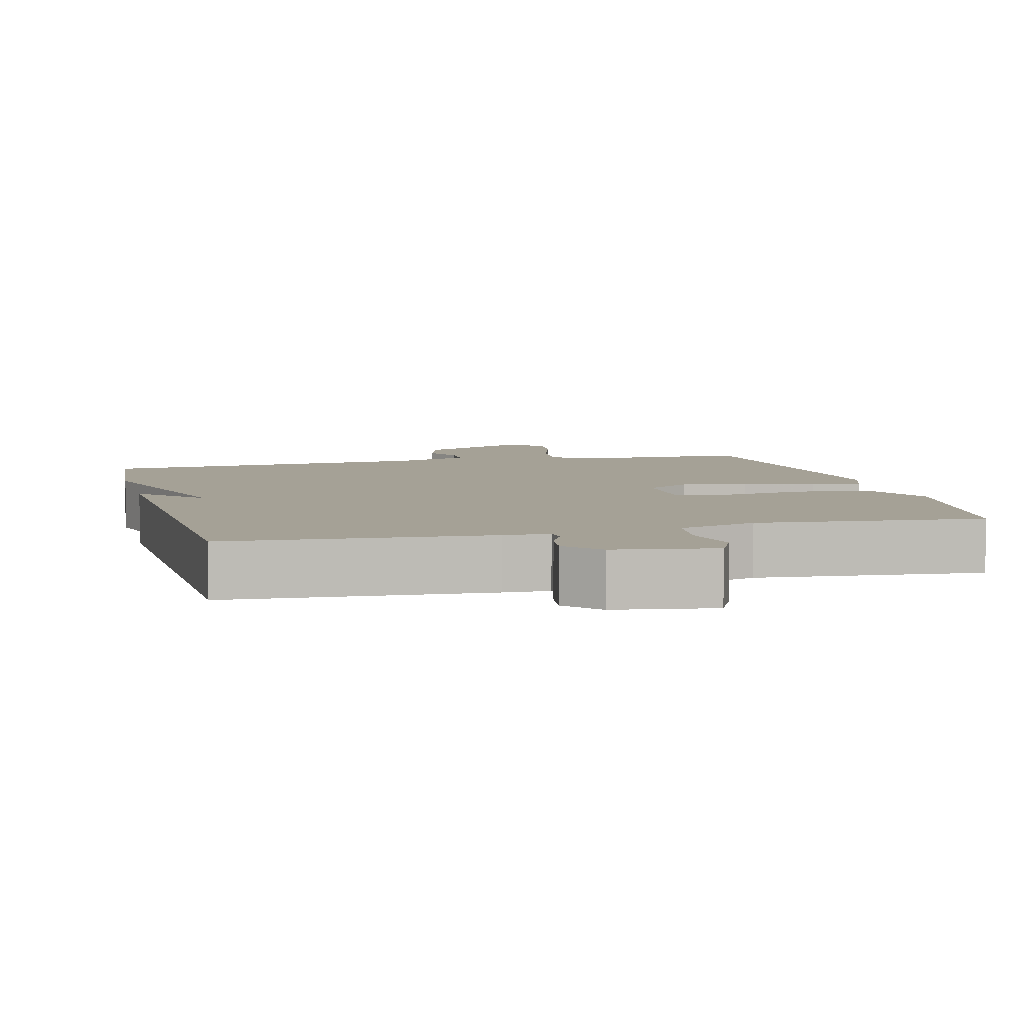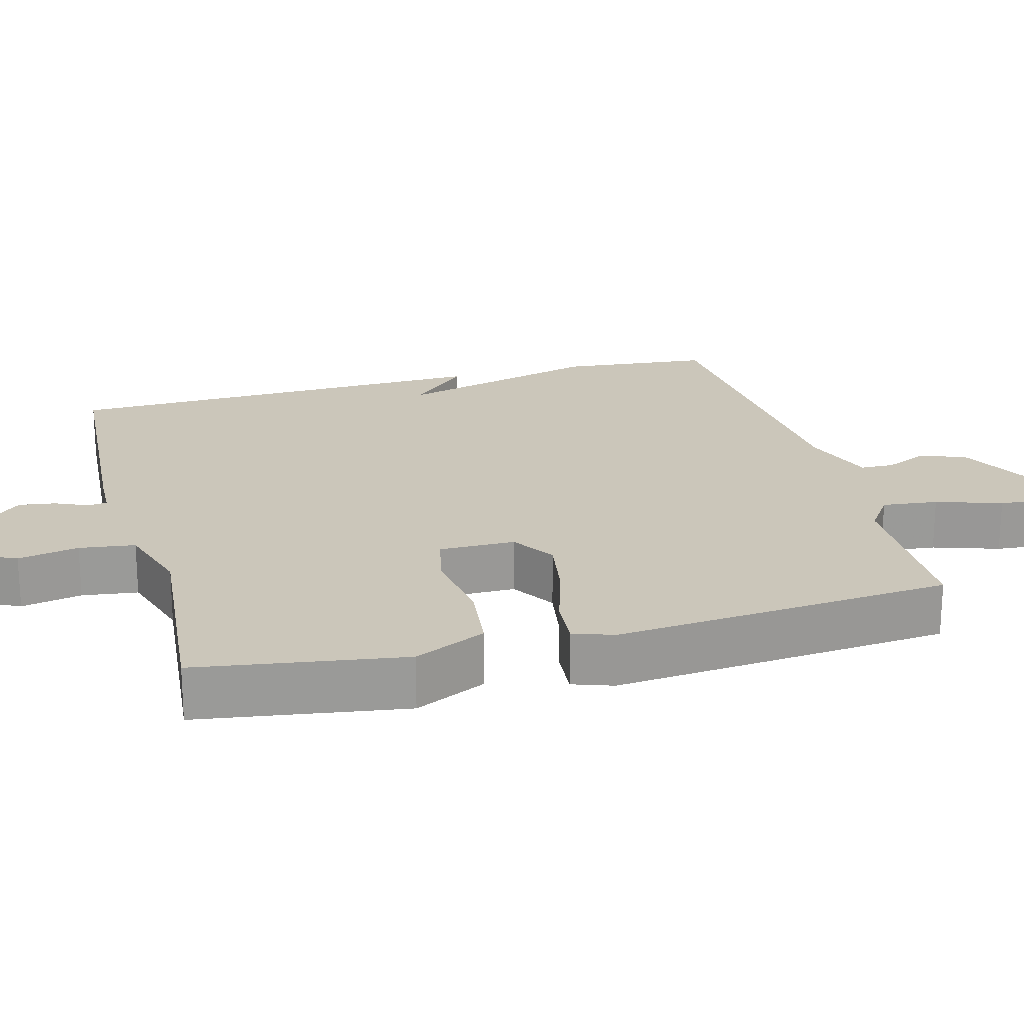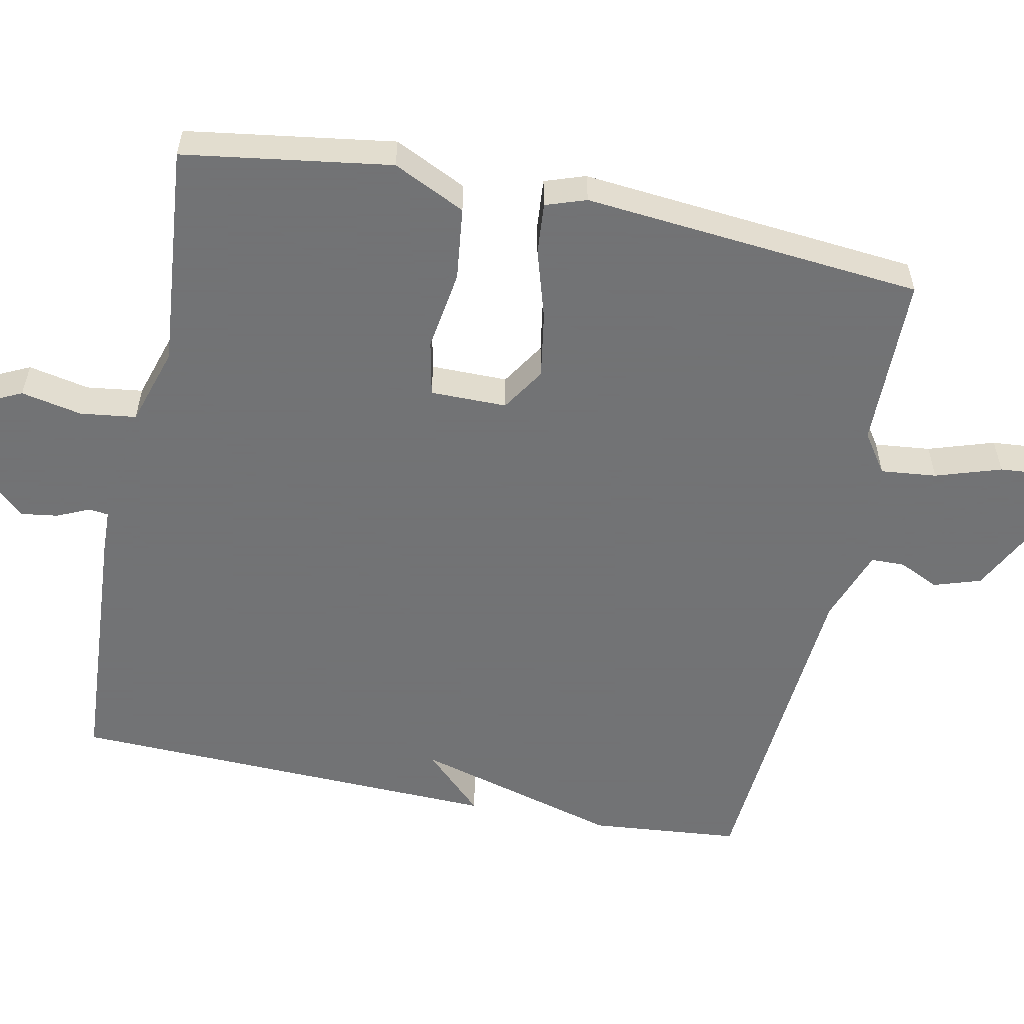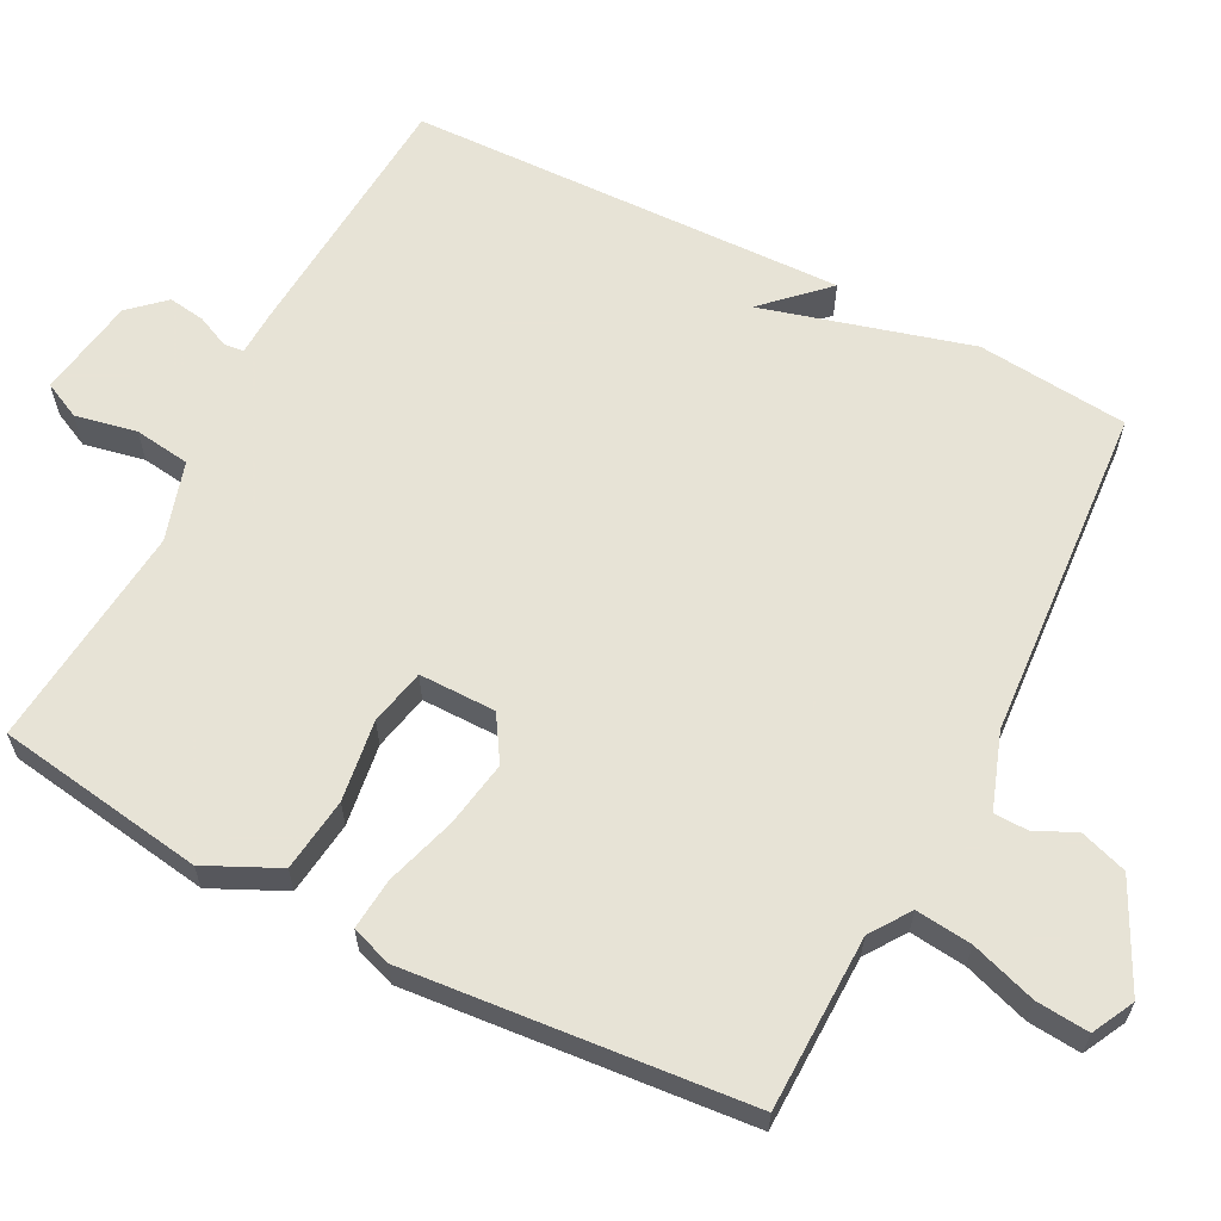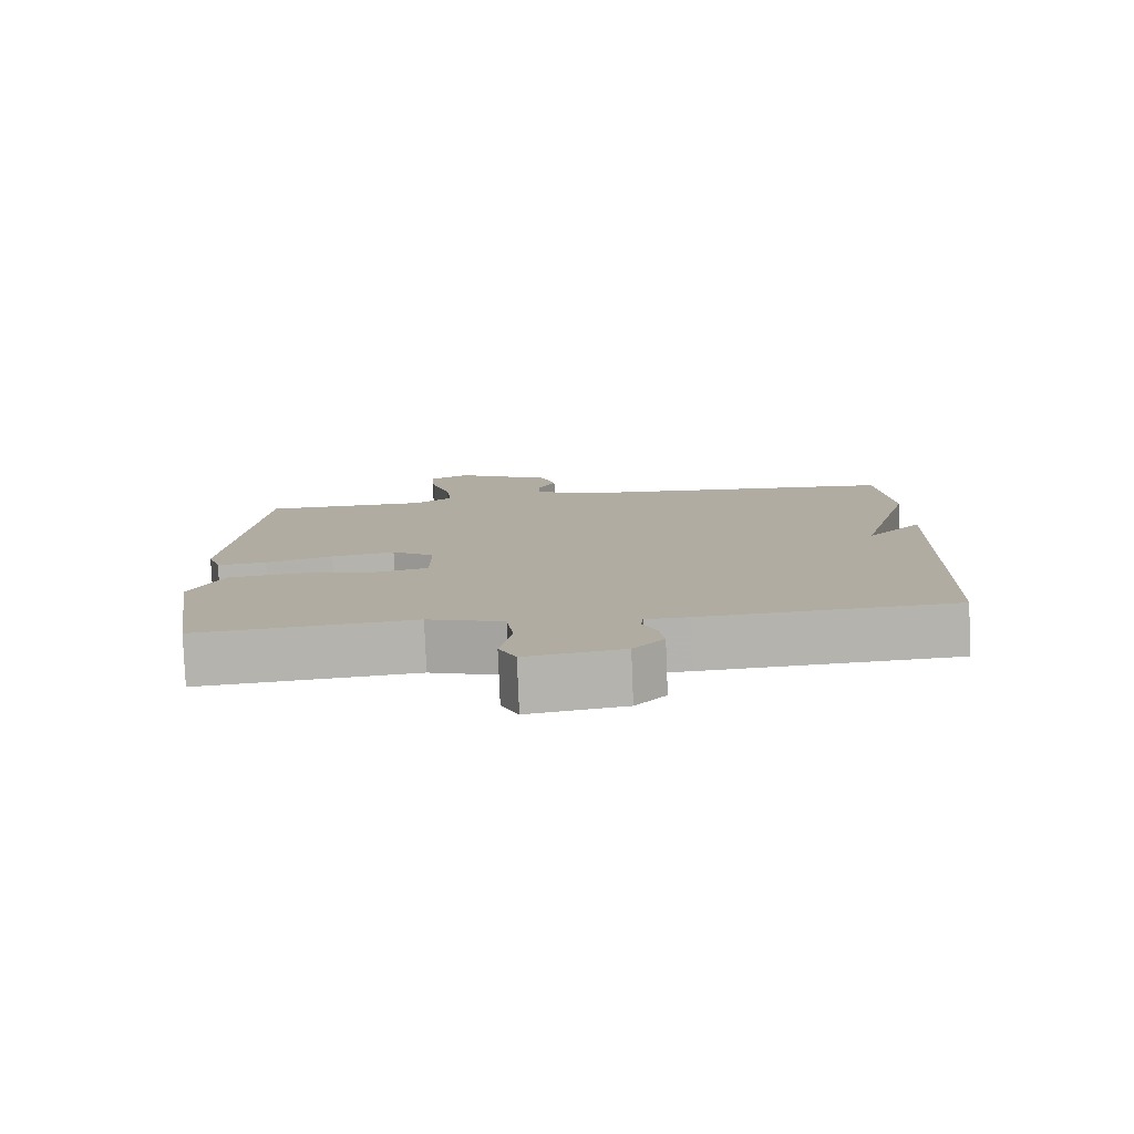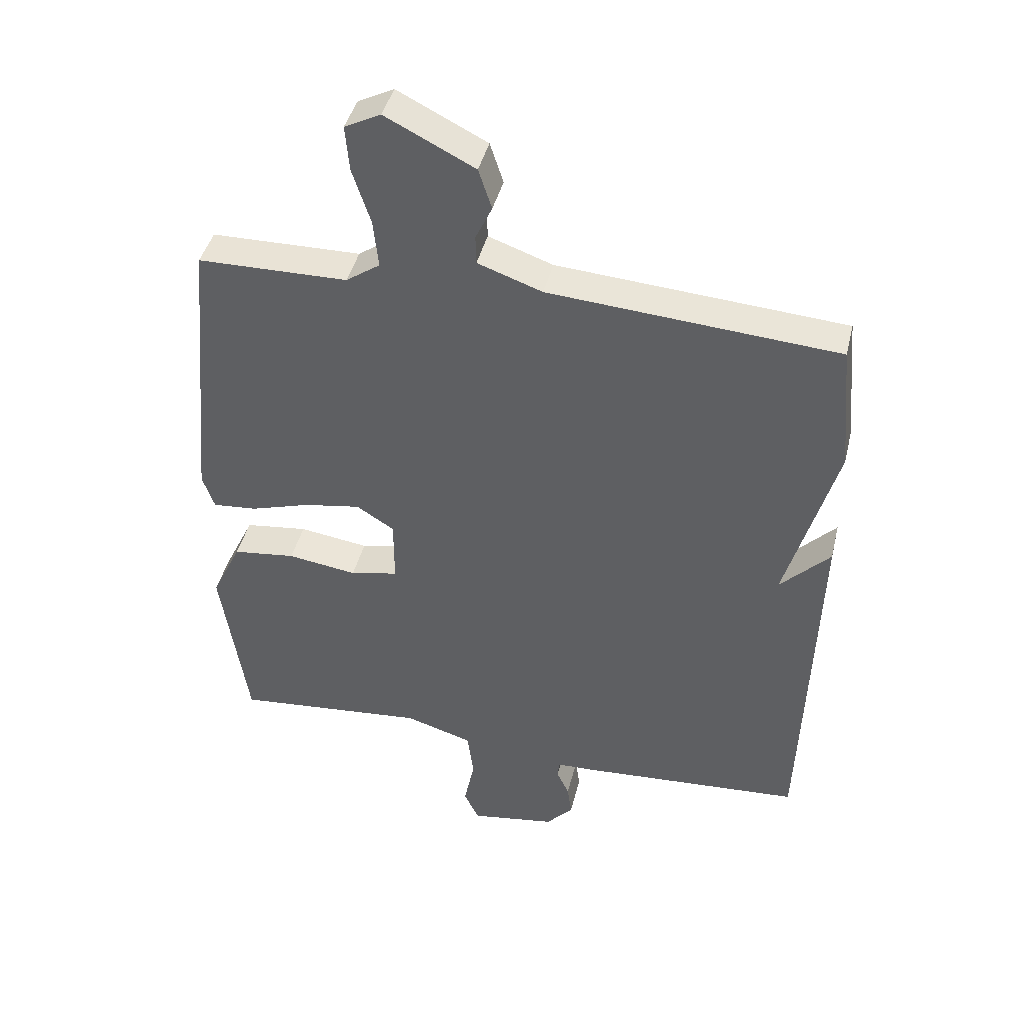
<metadata>
{"format":"obj","ext":"obj","renderer":"f3d","projection":"perspective","resolution":1024,"background":"white","views":[{"elev":6.1,"azim":165.6,"up":"+Y"},{"elev":21.2,"azim":-105.0,"up":"+Y"},{"elev":-55.7,"azim":-101.6,"up":"+Y"},{"elev":62.6,"azim":-62.5,"up":"+Y"},{"elev":-79.5,"azim":2.3,"up":"+Z"},{"elev":42.6,"azim":13.5,"up":"+Z"}]}
</metadata>
<code>
v -0.5 0.07 -0.5
v -0.542 0.07 -0.218
v -0.495 0.07 -0.12
v -0.395 0.07 -0.108
v -0.285 0.07 -0.124
v -0.209 0.07 -0.108
v -0.209 0.07 -0.004
v -0.269 0.07 0.034
v -0.359 0.07 0.019
v -0.454 0.07 -0.01
v -0.524 0.07 -0.016
v -0.543 0.07 0.039
v -0.5 0.07 0.5
v -0.263 0.07 0.503
v -0.209 0.07 0.54
v -0.217 0.07 0.616
v -0.246 0.07 0.705
v -0.252 0.07 0.777
v -0.195 0.07 0.806
v -0.054 0.07 0.735
v -0.033 0.07 0.671
v -0.059 0.07 0.616
v -0.058 0.07 0.57
v 0.044 0.07 0.534
v 0.5 0.07 0.5
v 0.519 0.07 0.295
v 0.44 0.07 0.014
v 0.519 0.07 0.095
v 0.5 0.07 -0.5
v 0.146 0.07 -0.523
v 0.085 0.07 -0.525
v 0.082 0.07 -0.552
v 0.102 0.07 -0.596
v 0.109 0.07 -0.646
v 0.066 0.07 -0.693
v -0.07 0.07 -0.714
v -0.094 0.07 -0.664
v -0.077 0.07 -0.581
v -0.087 0.07 -0.505
v -0.194 0.07 -0.472
v -0.5 0 -0.5
v -0.542 0 -0.218
v -0.495 0 -0.12
v -0.395 0 -0.108
v -0.285 0 -0.124
v -0.209 0 -0.108
v -0.209 0 -0.004
v -0.269 0 0.034
v -0.359 0 0.019
v -0.454 0 -0.01
v -0.524 0 -0.016
v -0.543 0 0.039
v -0.5 0 0.5
v -0.263 0 0.503
v -0.209 0 0.54
v -0.217 0 0.616
v -0.246 0 0.705
v -0.252 0 0.777
v -0.195 0 0.806
v -0.054 0 0.735
v -0.033 0 0.671
v -0.059 0 0.616
v -0.058 0 0.57
v 0.044 0 0.534
v 0.5 0 0.5
v 0.519 0 0.295
v 0.44 0 0.014
v 0.519 0 0.095
v 0.5 0 -0.5
v 0.146 0 -0.523
v 0.085 0 -0.525
v 0.082 0 -0.552
v 0.102 0 -0.596
v 0.109 0 -0.646
v 0.066 0 -0.693
v -0.07 0 -0.714
v -0.094 0 -0.664
v -0.077 0 -0.581
v -0.087 0 -0.505
v -0.194 0 -0.472
f 36 37 38
f 35 36 38
f 34 35 38
f 33 34 38
f 32 33 38
f 31 32 38 39
f 29 30 31
f 28 29 31
f 27 28 31
f 31 39 40
f 27 31 40
f 26 27 40
f 25 26 40
f 24 25 40
f 20 21 22
f 19 20 22
f 18 19 22
f 17 18 22
f 16 17 22
f 15 16 22 23
f 14 15 23 24
f 12 13 14
f 11 12 14
f 10 11 14
f 9 10 14
f 8 9 14 24
f 3 4 5
f 2 3 5
f 1 2 5
f 40 1 5
f 40 5 6
f 24 40 6 7
f 7 8 24
f 78 77 76
f 78 76 75
f 78 75 74
f 78 74 73
f 78 73 72
f 79 78 72 71
f 71 70 69
f 71 69 68
f 71 68 67
f 80 79 71
f 80 71 67
f 80 67 66
f 80 66 65
f 80 65 64
f 62 61 60
f 62 60 59
f 62 59 58
f 62 58 57
f 62 57 56
f 63 62 56 55
f 64 63 55 54
f 54 53 52
f 54 52 51
f 54 51 50
f 54 50 49
f 64 54 49 48
f 45 44 43
f 45 43 42
f 45 42 41
f 45 41 80
f 46 45 80
f 47 46 80 64
f 64 48 47
f 1 41 42 2
f 2 42 43 3
f 3 43 44 4
f 4 44 45 5
f 5 45 46 6
f 6 46 47 7
f 7 47 48 8
f 8 48 49 9
f 9 49 50 10
f 10 50 51 11
f 11 51 52 12
f 12 52 53 13
f 13 53 54 14
f 14 54 55 15
f 15 55 56 16
f 16 56 57 17
f 17 57 58 18
f 18 58 59 19
f 19 59 60 20
f 20 60 61 21
f 21 61 62 22
f 22 62 63 23
f 23 63 64 24
f 24 64 65 25
f 25 65 66 26
f 26 66 67 27
f 27 67 68 28
f 28 68 69 29
f 29 69 70 30
f 30 70 71 31
f 31 71 72 32
f 32 72 73 33
f 33 73 74 34
f 34 74 75 35
f 35 75 76 36
f 36 76 77 37
f 37 77 78 38
f 38 78 79 39
f 39 79 80 40
f 40 80 41 1

</code>
